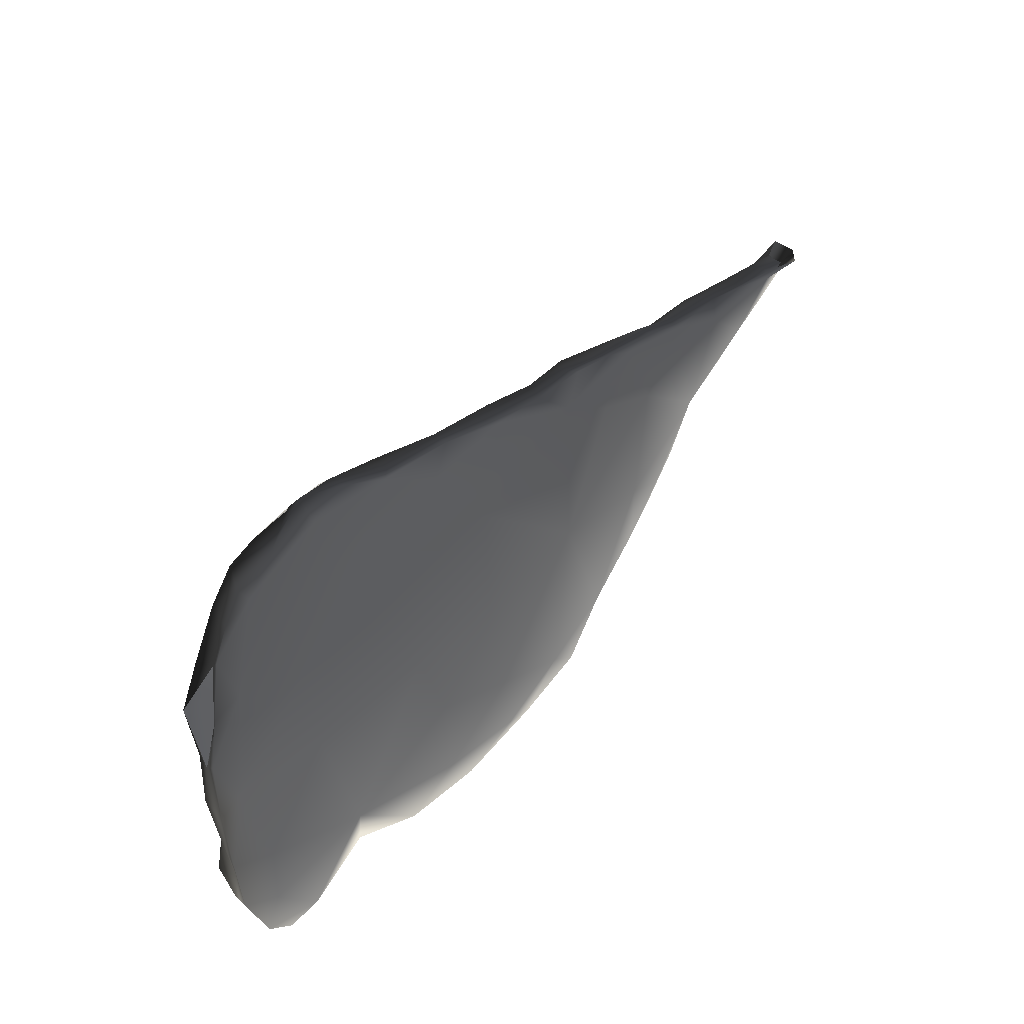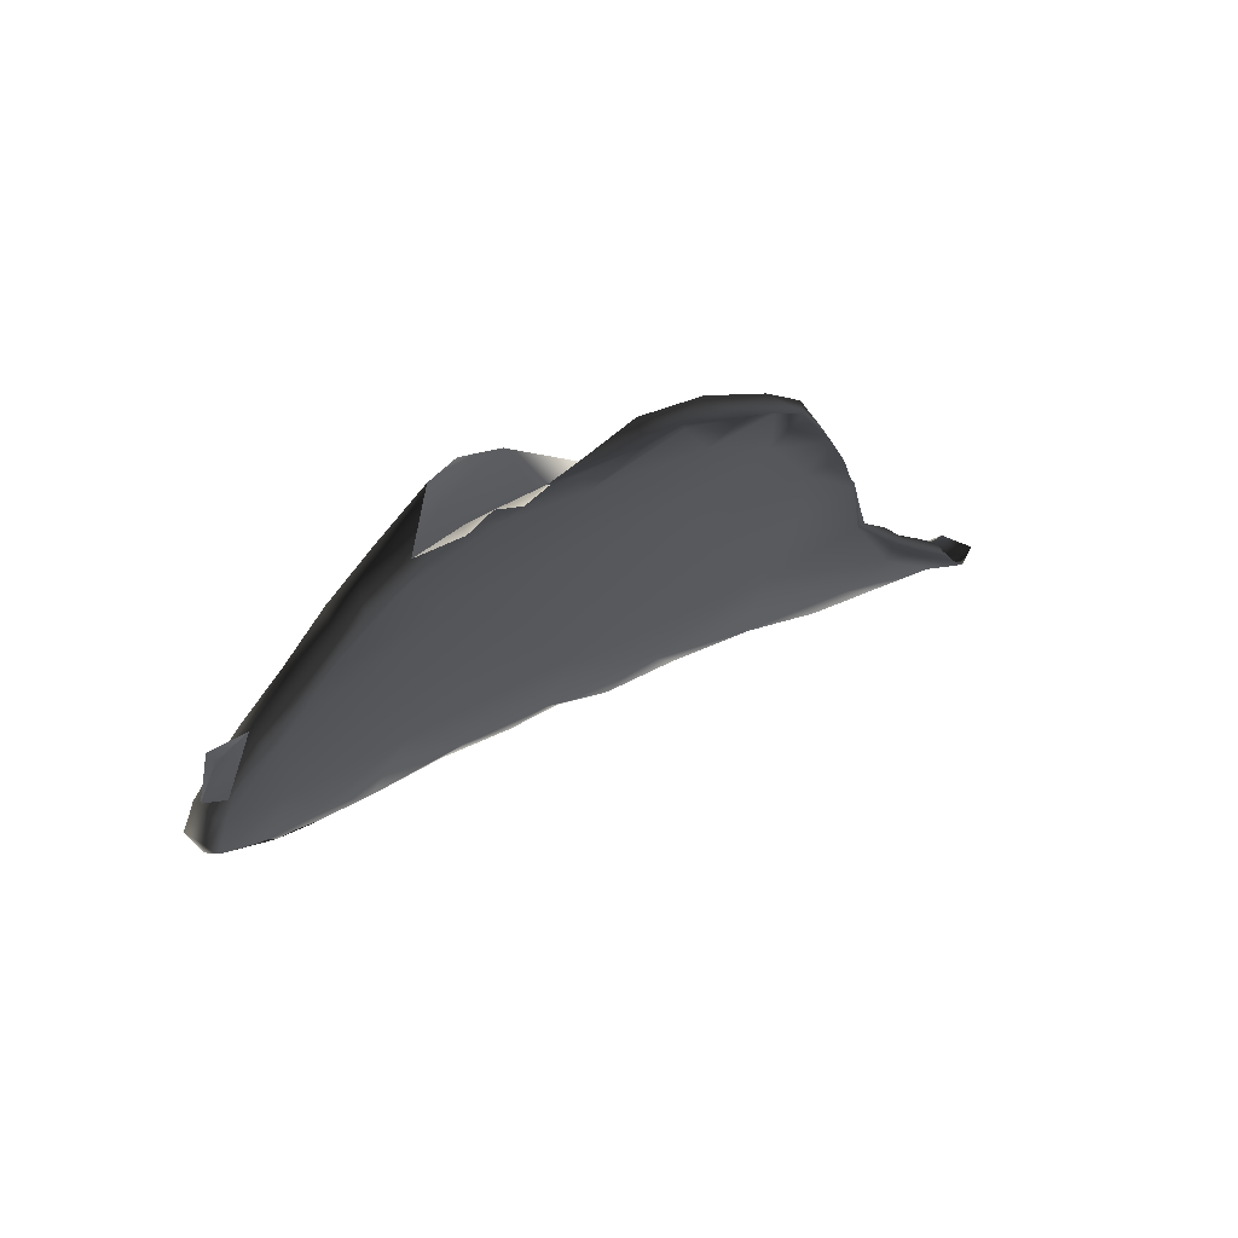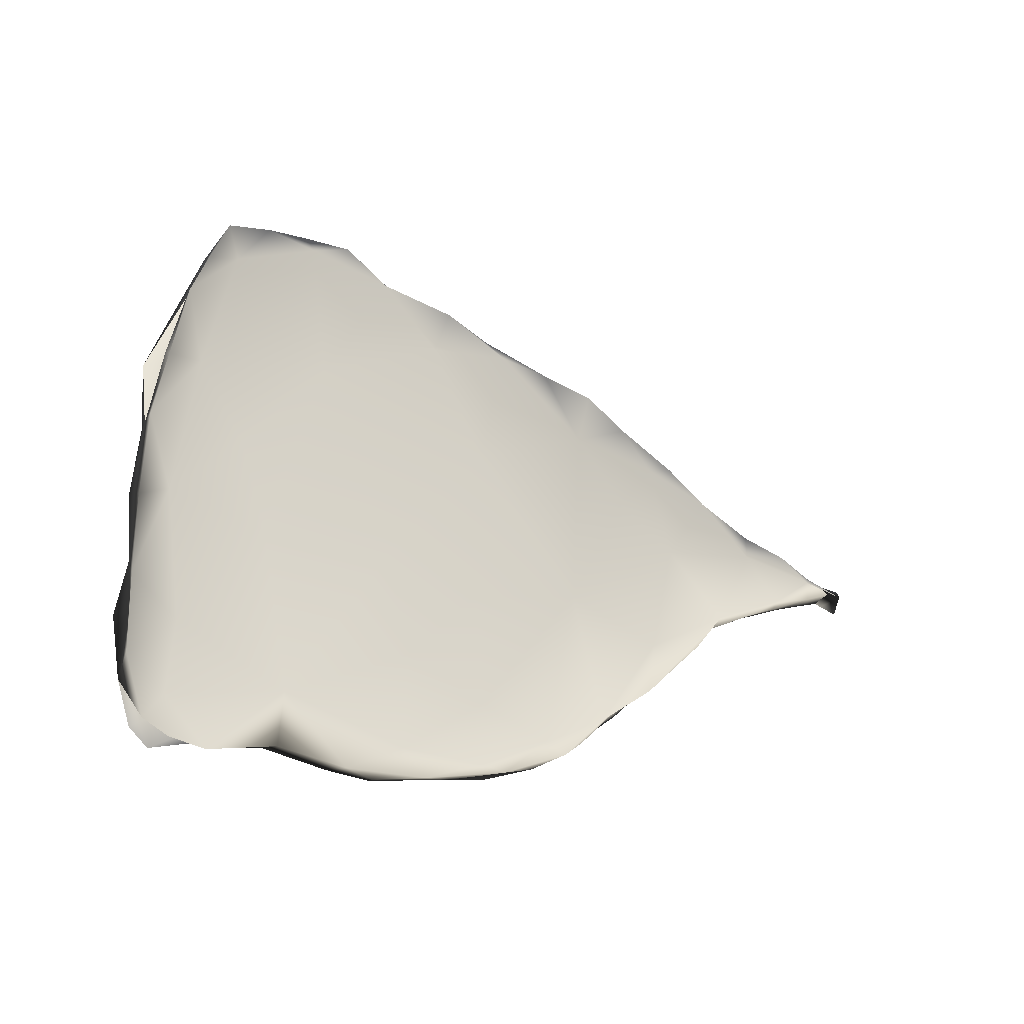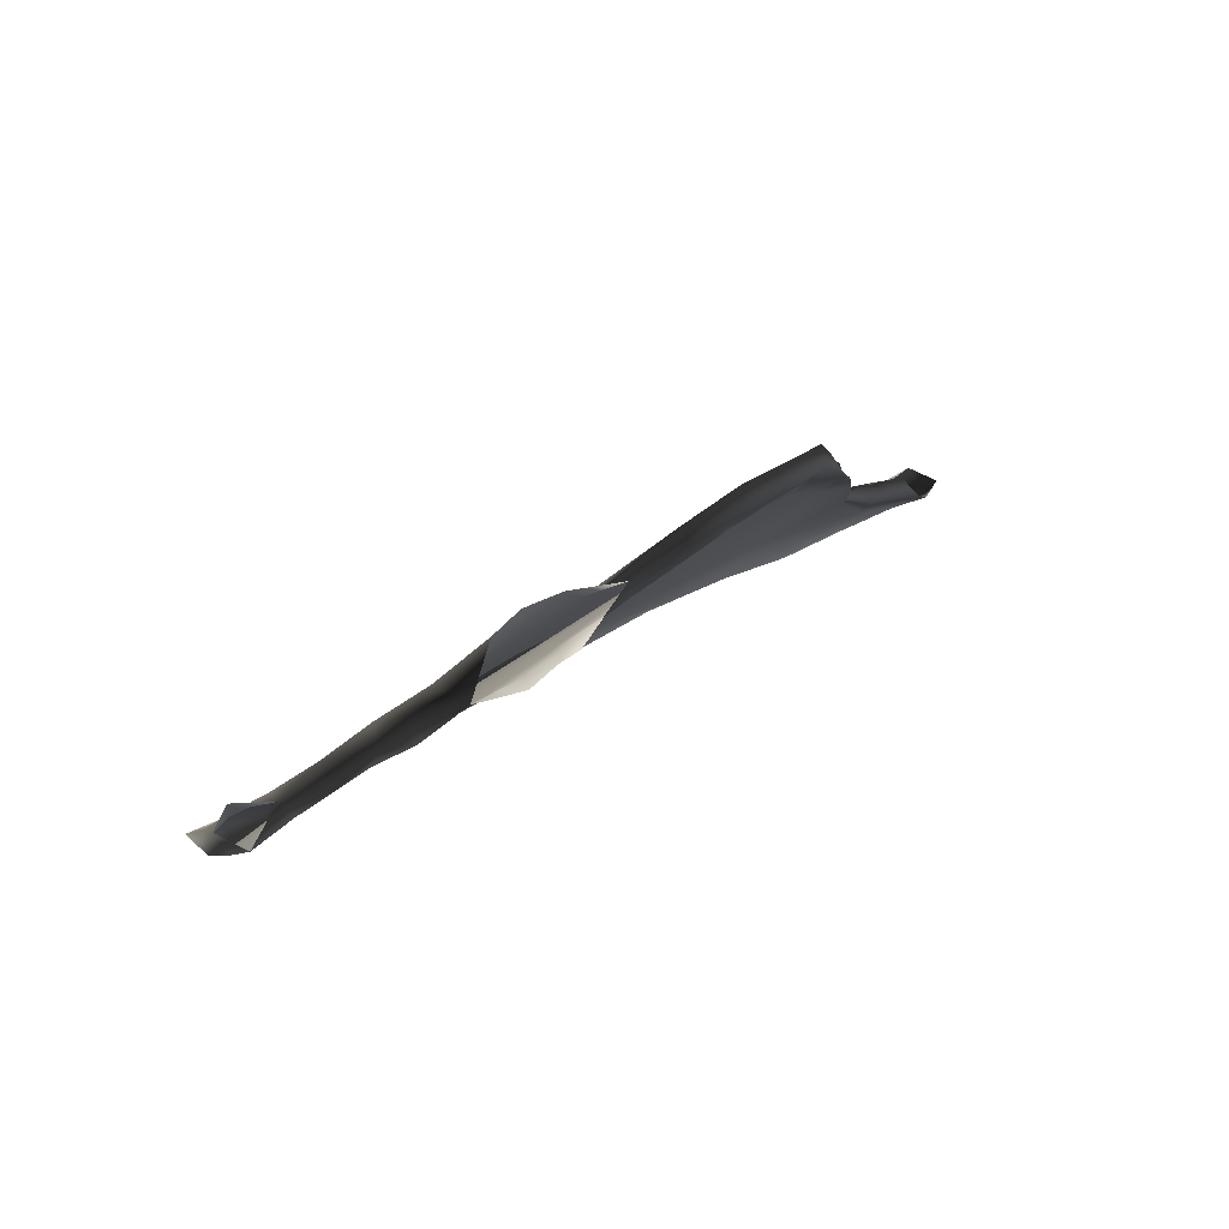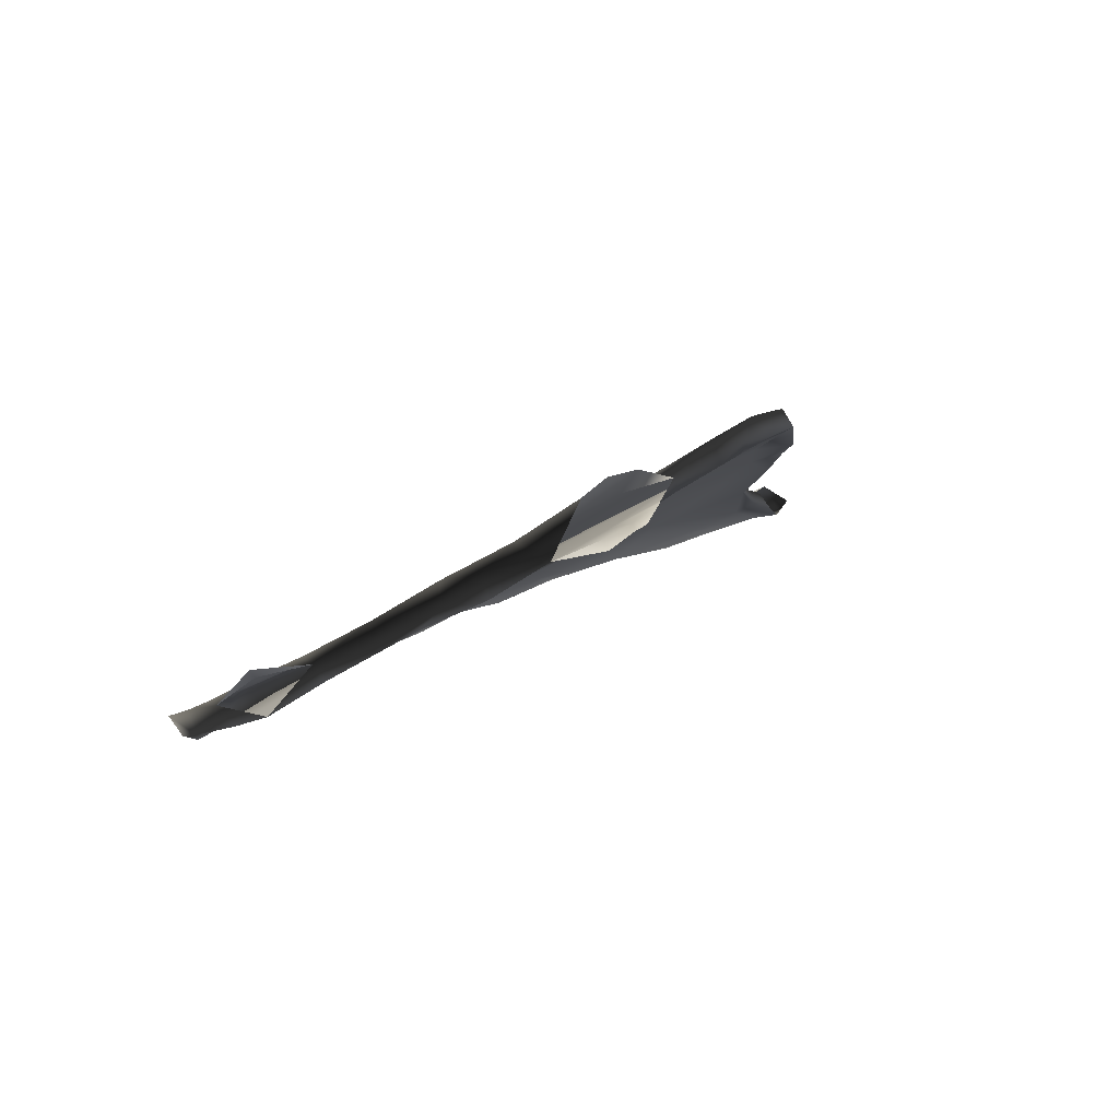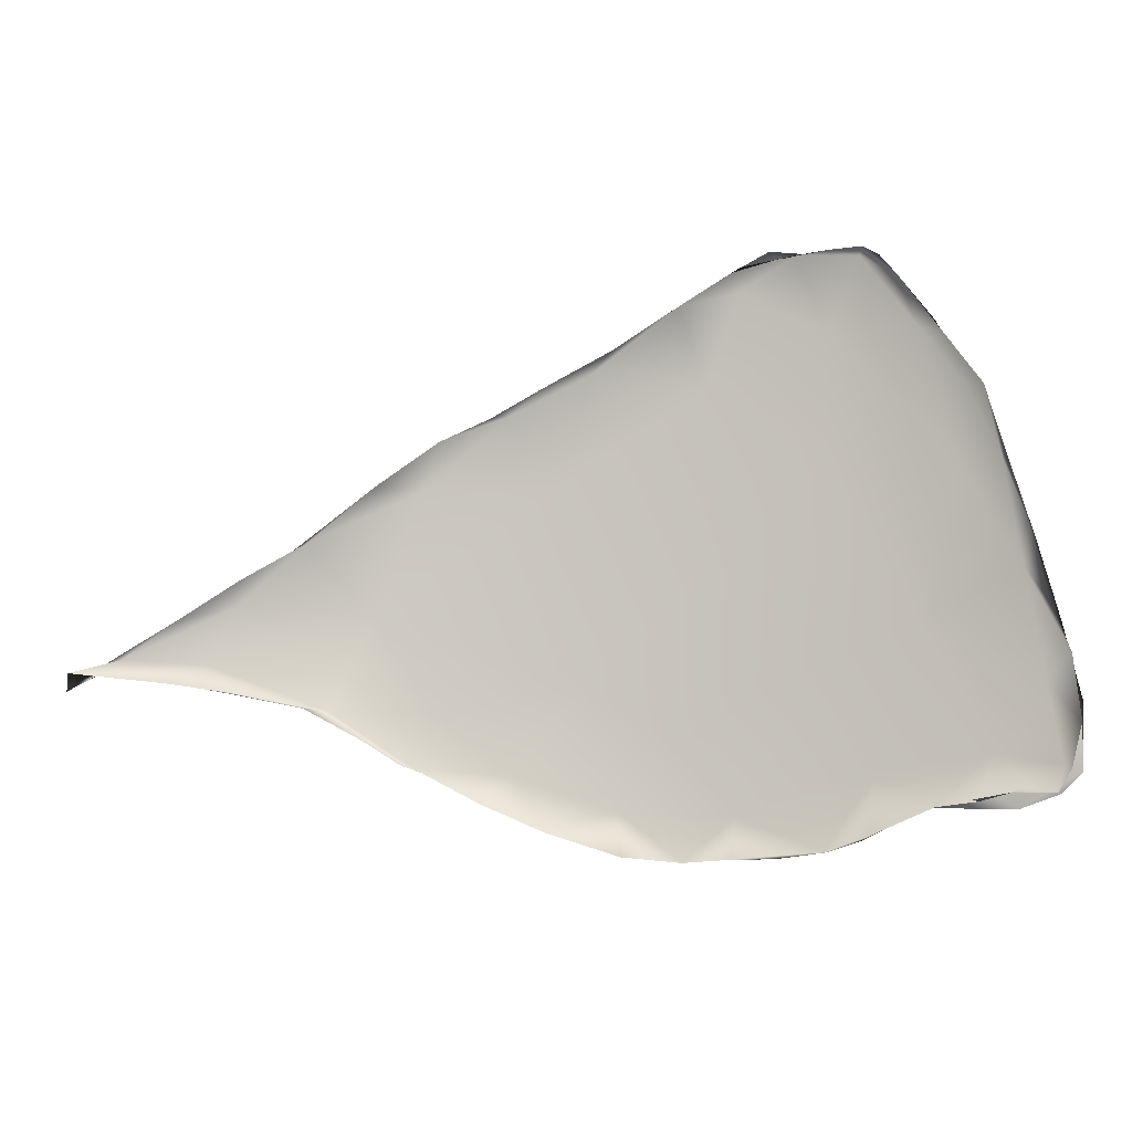
<metadata>
{"format":"obj","ext":"obj","renderer":"f3d","projection":"perspective","resolution":1024,"background":"white","views":[{"elev":65.3,"azim":99.7,"up":"+Z"},{"elev":-33.0,"azim":132.3,"up":"+Y"},{"elev":-5.3,"azim":110.5,"up":"+Z"},{"elev":-20.1,"azim":126.5,"up":"+Y"},{"elev":-26.6,"azim":114.5,"up":"+Y"},{"elev":-21.4,"azim":-19.4,"up":"+Z"}]}
</metadata>
<code>
v 6450 1783 3810
v 6490 1771 3824
v 6413 1832 3811
v 6483 1742 3821
v 6421 1808 3845
v 6341 1872 3825
v 6444 1775 3808
v 6361 1836 3807
v 6318 1891 3815
v 6252 1918 3849
v 6259 1902 3817
v 6316 1865 3807
v 6240 1938 3834
v 6198 1944 3848
v 6597 1632 3851
v 6536 1709 3848
v 6574 1665 3847
v 6538 1692 3846
v 6483 1725 3887
v 6361 1821 3852
v 6167 1961 3875
v 6251 1889 3866
v 6180 1927 3844
v 6628 1672 3846
v 6666 1648 3860
v 6680 1625 3879
v 6635 1606 3847
v 6615 1626 3858
v 6524 1711 3907
v 6312 1860 3894
v 6138 1962 3881
v 6114 1958 3879
v 6642 1601 3875
v 6656 1581 3920
v 6643 1588 3869
v 6644 1630 3904
v 6582 1644 3896
v 6378 1795 3950
v 6299 1840 3933
v 6081 1993 3910
v 6145 1937 3908
v 6077 1982 3909
v 6621 1590 3964
v 6145 1915 4025
v 6045 1988 3968
v 6033 1996 3926
v 6042 1983 3920
v 6671 1600 3948
v 6640 1565 3988
v 6374 1773 3986
v 6204 1877 4003
v 6033 2010 3938
v 6648 1588 3992
v 6611 1625 3984
v 6493 1669 4087
v 6018 2015 3950
v 5980 2028 3967
v 6062 1962 3977
v 5987 2005 3954
v 6366 1764 4064
v 6276 1837 4022
v 5922 2043 4007
v 5926 2031 3993
v 5949 2011 3986
v 6647 1591 4033
v 5858 2071 4013
v 5808 2086 4022
v 5848 2051 4008
v 6581 1597 4128
v 6508 1657 4041
v 5966 1988 4091
v 5816 2092 4031
v 5752 2121 4037
v 5776 2086 4023
v 5715 2112 4032
v 5690 2148 4049
v 5675 2141 4019
v 5672 2124 4036
v 6624 1573 4046
v 6595 1572 4081
v 5988 1969 4088
v 5820 2058 4041
v 5748 2119 4060
v 5702 2154 4042
v 5687 2125 4030
v 5729 2095 4049
v 5842 2059 4091
v 5787 2064 4076
v 5710 2126 4043
v 6025 1940 4151
v 5844 2030 4105
v 5739 2119 4065
v 5727 2097 4056
v 6617 1580 4121
v 6597 1556 4122
v 6490 1638 4189
v 6334 1756 4126
v 6216 1820 4195
v 5782 2093 4092
v 5782 2058 4090
v 6378 1685 4285
v 6157 1840 4216
v 5825 2053 4118
v 5774 2082 4077
v 6582 1565 4203
v 6584 1574 4213
v 6529 1588 4212
v 5966 1960 4198
v 5899 2013 4159
v 5911 1976 4172
v 5842 2015 4131
v 6566 1552 4196
v 6418 1668 4221
v 6028 1907 4224
v 6515 1597 4280
v 6073 1899 4230
v 5890 1999 4160
v 6542 1539 4274
v 6297 1722 4309
v 6156 1828 4325
v 5937 1980 4201
v 5975 1931 4231
v 5934 1961 4196
v 6532 1556 4279
v 6405 1631 4357
v 6003 1936 4247
v 6107 1841 4301
v 6552 1578 4285
v 6566 1581 4283
v 6484 1571 4349
v 6240 1769 4327
v 6052 1905 4286
v 6054 1889 4287
v 5973 1946 4224
v 6036 1881 4275
v 6182 1781 4337
v 6011 1914 4248
v 6284 1723 4401
v 6107 1865 4308
v 6513 1576 4354
v 6513 1582 4365
v 6506 1553 4335
v 6087 1853 4300
v 6451 1609 4409
v 6214 1778 4374
v 6166 1808 4345
v 6135 1811 4326
v 6464 1572 4408
v 6361 1663 4433
v 6319 1671 4410
v 6486 1590 4406
v 6425 1585 4432
v 6260 1707 4400
v 6200 1761 4361
v 6367 1624 4441
v 6317 1687 4442
v 6268 1722 4399
v 6458 1602 4448
v 6345 1645 4453
v 6316 1659 4436
v 6432 1589 4447
v 6410 1628 4451
v 6307 1667 4431
v 6396 1605 4444
v 6351 1632 4439
v 6405 1582 6906
v 6417 1603 6895
v 6395 1616 6906
v 6374 1602 6910
v 6413 1622 6936
v 6443 1598 6941
v 6374 1643 6907
v 6360 1640 6924
v 6411 1597 6962
v 6323 1654 6962
v 6454 1572 6987
v 6345 1684 6987
v 6304 1706 6961
v 6281 1695 6969
v 6280 1716 6971
v 6253 1713 6981
v 6499 1586 7024
v 6471 1608 7022
v 6365 1678 7095
v 6246 1760 7009
v 6269 1740 6976
v 6233 1742 7027
v 6217 1773 7005
v 6495 1563 7042
v 6488 1578 7082
v 6151 1770 7015
v 6170 1774 7025
v 6423 1650 7069
v 6179 1815 7001
v 6174 1814 7021
v 6159 1831 7024
v 6134 1787 7039
v 6128 1816 7063
v 6205 1808 7104
v 6134 1850 7062
v 6124 1831 7069
v 6521 1602 7113
v 6532 1573 7127
v 6178 1806 7113
v 6081 1885 7089
v 6081 1852 7092
v 6057 1869 7116
v 6355 1724 7162
v 6042 1895 7120
v 6584 1577 7175
v 6548 1562 7169
v 6520 1599 7206
v 6133 1883 7211
v 6022 1930 7140
v 5980 1933 7161
v 5985 1927 7168
v 6594 1579 7191
v 6292 1780 7251
v 6026 1943 7233
v 5955 1969 7185
v 5948 1975 7179
v 6118 1889 7267
v 6569 1539 7196
v 6571 1556 7220
v 6569 1596 7216
v 6500 1639 7213
v 6311 1808 7341
v 5923 1962 7193
v 5965 1968 7262
v 5898 1994 7217
v 5913 1996 7202
v 5876 1995 7239
v 6444 1689 7299
v 5967 1981 7262
v 6078 1948 7375
v 5882 2023 7246
v 5850 2034 7253
v 5836 2016 7254
v 6599 1582 7242
v 5812 2064 7272
v 5799 2044 7281
v 6604 1565 7291
v 6600 1571 7313
v 6567 1631 7395
v 6100 1943 7374
v 5817 2066 7299
v 5770 2078 7303
v 5851 2038 7324
v 5761 2068 7313
v 6601 1604 7323
v 6640 1586 7356
v 6635 1565 7379
v 6503 1682 7363
v 6409 1757 7421
v 6308 1835 7454
v 5944 2016 7346
v 5762 2105 7309
v 6040 1979 7426
v 5736 2133 7335
v 5706 2096 7336
v 5745 2091 7342
v 6511 1697 7476
v 6213 1880 7373
v 6192 1909 7463
v 5754 2117 7339
v 5718 2143 7344
v 5765 2088 7356
v 5857 2053 7378
v 5698 2167 7349
v 5697 2114 7359
v 5662 2124 7360
v 6665 1579 7445
v 6594 1641 7497
v 5861 2066 7362
v 5939 2019 7409
v 5703 2154 7345
v 5688 2132 7343
v 6661 1589 7406
v 5982 2026 7418
v 5823 2086 7362
v 5742 2119 7349
v 5805 2077 7365
v 5721 2107 7355
v 6632 1619 7436
v 6635 1587 7452
v 6047 1993 7429
v 5899 2054 7387
v 5869 2049 7383
v 5710 2128 7341
v 6675 1600 7439
v 6684 1609 7465
v 5941 2029 7405
v 5880 2049 7380
v 6439 1772 7488
v 6060 1983 7470
v 6658 1562 7484
v 6571 1686 7494
v 6276 1880 7484
v 6077 1998 7472
v 6178 1928 7532
v 5998 2010 7428
v 6428 1775 7527
v 6304 1863 7524
v 6056 1997 7458
v 6647 1633 7479
v 6608 1626 7522
v 6354 1835 7553
v 6161 1963 7502
v 6645 1636 7477
v 6619 1603 7501
v 6500 1747 7529
v 6557 1679 7517
v 6487 1728 7534
v 6414 1817 7547
v 6130 1965 7497
v 6169 1965 7522
v 6607 1669 7499
v 6636 1662 7498
v 6552 1709 7516
v 6441 1771 7555
v 6285 1877 7555
v 6191 1943 7527
v 6247 1930 7543
v 6481 1756 7530
v 6429 1804 7553
v 6399 1804 7561
v 6334 1874 7556
v 6347 1848 7562
v 6224 1922 7541
v 6260 1894 7551
v 6389 1837 7550
v 6304 1867 7556
f 1 2 3
f 2 1 4
f 3 5 6
f 7 1 8
f 8 1 3
f 9 6 10
f 9 3 6
f 3 9 8
f 8 9 11
f 12 8 11
f 13 9 10
f 9 13 11
f 13 14 11
f 15 16 17
f 2 5 3
f 16 2 4
f 18 17 16
f 18 16 4
f 4 7 19
f 1 7 4
f 8 12 20
f 13 10 21
f 21 14 13
f 11 22 12
f 14 23 11
f 11 23 22
f 24 25 26
f 27 15 28
f 17 28 15
f 29 2 16
f 29 5 2
f 19 18 4
f 20 19 7
f 30 6 5
f 8 20 7
f 22 20 12
f 31 14 21
f 23 31 32
f 14 31 23
f 33 34 35
f 36 24 26
f 33 35 27
f 27 28 33
f 16 24 29
f 17 37 28
f 37 17 18
f 5 38 30
f 30 10 6
f 39 20 22
f 31 21 40
f 23 41 22
f 40 42 31
f 31 42 32
f 41 23 32
f 29 24 36
f 33 37 43
f 28 37 33
f 5 29 38
f 37 18 19
f 44 21 10
f 44 10 30
f 21 45 40
f 42 46 47
f 32 42 47
f 32 47 41
f 48 36 26
f 34 48 26
f 34 43 49
f 33 43 34
f 50 19 20
f 21 44 45
f 51 22 41
f 42 40 52
f 42 52 46
f 34 53 48
f 54 36 48
f 49 53 34
f 29 36 54
f 54 55 29
f 51 39 22
f 40 45 56
f 40 56 52
f 56 57 52
f 58 41 47
f 52 57 59
f 52 59 46
f 46 59 47
f 60 38 29
f 60 61 38
f 61 30 38
f 57 62 63
f 62 57 56
f 57 63 59
f 59 64 47
f 54 48 65
f 48 53 65
f 50 20 39
f 62 56 45
f 51 41 58
f 66 63 62
f 47 64 58
f 66 67 68
f 68 63 66
f 64 59 63
f 63 68 64
f 54 69 55
f 37 70 43
f 37 19 70
f 50 70 19
f 39 51 50
f 71 45 44
f 71 62 45
f 66 62 72
f 66 72 67
f 67 72 73
f 74 73 75
f 67 73 74
f 67 74 68
f 73 76 75
f 76 77 78
f 75 76 78
f 69 54 65
f 53 79 65
f 53 49 79
f 80 49 43
f 43 70 80
f 29 55 60
f 64 81 58
f 82 64 68
f 83 73 72
f 83 76 73
f 68 74 82
f 74 75 82
f 84 77 76
f 85 78 77
f 75 78 86
f 78 85 86
f 79 49 80
f 30 61 44
f 58 81 51
f 62 71 87
f 62 87 72
f 83 72 87
f 64 82 81
f 84 76 83
f 82 86 88
f 75 86 82
f 77 84 85
f 84 89 85
f 90 71 44
f 91 81 82
f 88 91 82
f 92 84 83
f 84 92 89
f 93 86 85
f 94 69 65
f 94 65 79
f 94 79 95
f 80 95 79
f 69 96 55
f 70 50 97
f 60 98 61
f 61 98 44
f 83 99 92
f 87 99 83
f 92 93 89
f 86 100 88
f 93 100 86
f 93 85 89
f 101 55 96
f 55 101 60
f 50 51 97
f 102 51 81
f 87 103 99
f 99 104 92
f 100 93 104
f 88 100 91
f 92 104 93
f 105 106 94
f 94 95 105
f 106 69 94
f 70 107 80
f 90 108 71
f 108 109 71
f 109 87 71
f 87 109 103
f 81 91 110
f 103 104 99
f 103 100 104
f 103 111 100
f 111 91 100
f 95 80 112
f 70 113 107
f 113 70 97
f 101 98 60
f 97 51 102
f 114 102 81
f 110 114 81
f 91 111 110
f 105 95 112
f 115 96 69
f 112 80 107
f 44 98 116
f 44 116 90
f 103 109 117
f 111 103 117
f 115 69 106
f 118 105 112
f 97 119 113
f 116 98 120
f 121 109 108
f 109 121 117
f 110 122 114
f 123 110 117
f 110 111 117
f 112 124 118
f 124 112 107
f 125 107 113
f 90 116 108
f 126 108 116
f 127 102 114
f 121 108 126
f 123 117 121
f 110 123 122
f 106 128 115
f 129 128 105
f 105 128 106
f 107 130 124
f 101 131 98
f 120 98 131
f 102 119 97
f 132 126 116
f 133 126 132
f 121 126 134
f 122 135 114
f 127 114 135
f 121 134 123
f 122 123 134
f 119 125 113
f 127 136 102
f 137 126 133
f 137 122 134
f 126 137 134
f 122 137 135
f 101 96 115
f 125 130 107
f 138 131 101
f 136 119 102
f 139 116 120
f 116 139 132
f 140 128 129
f 128 141 115
f 141 128 140
f 140 118 142
f 130 142 124
f 124 142 118
f 139 133 132
f 143 135 133
f 135 137 133
f 143 127 135
f 115 144 101
f 120 145 146
f 120 146 139
f 127 147 136
f 139 143 133
f 147 127 143
f 115 141 144
f 148 140 142
f 130 148 142
f 149 138 101
f 150 125 119
f 131 145 120
f 139 146 147
f 147 143 139
f 141 151 144
f 148 151 140
f 140 151 141
f 152 130 125
f 145 131 138
f 119 153 150
f 146 145 154
f 146 154 147
f 154 153 136
f 153 119 136
f 136 147 154
f 130 152 148
f 101 144 149
f 125 155 152
f 150 155 125
f 138 156 157
f 157 145 138
f 154 145 157
f 144 151 158
f 156 138 149
f 156 149 159
f 150 160 155
f 153 160 150
f 154 157 153
f 148 161 158
f 148 158 151
f 162 144 158
f 152 161 148
f 162 149 144
f 159 149 162
f 156 159 163
f 156 163 157
f 153 157 163
f 160 153 163
f 158 161 162
f 164 162 161
f 161 152 164
f 163 159 165
f 164 155 165
f 152 155 164
f 160 163 165
f 155 160 165
f 159 162 165
f 164 165 162

</code>
